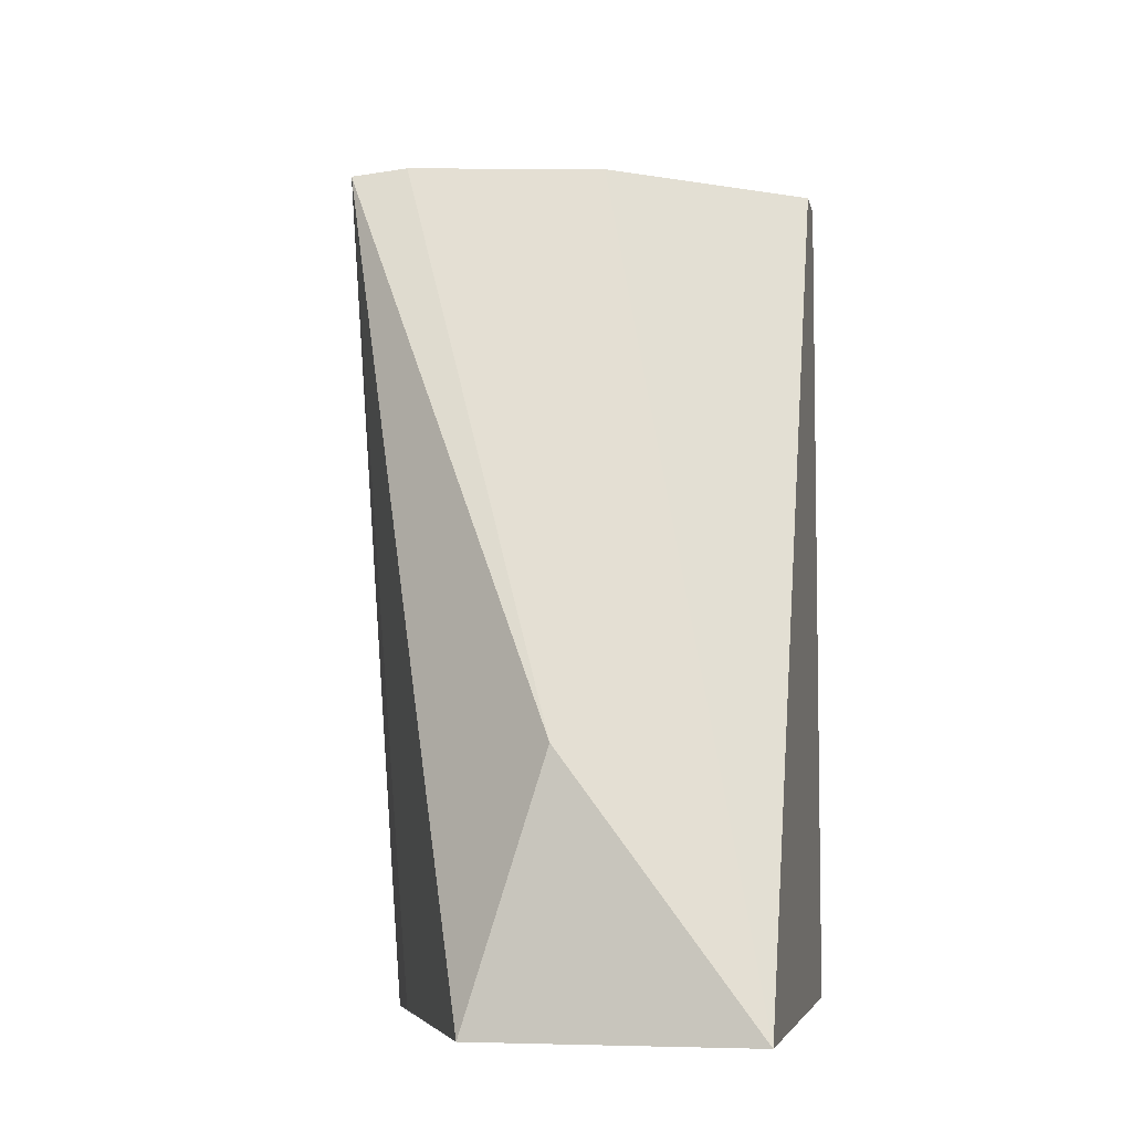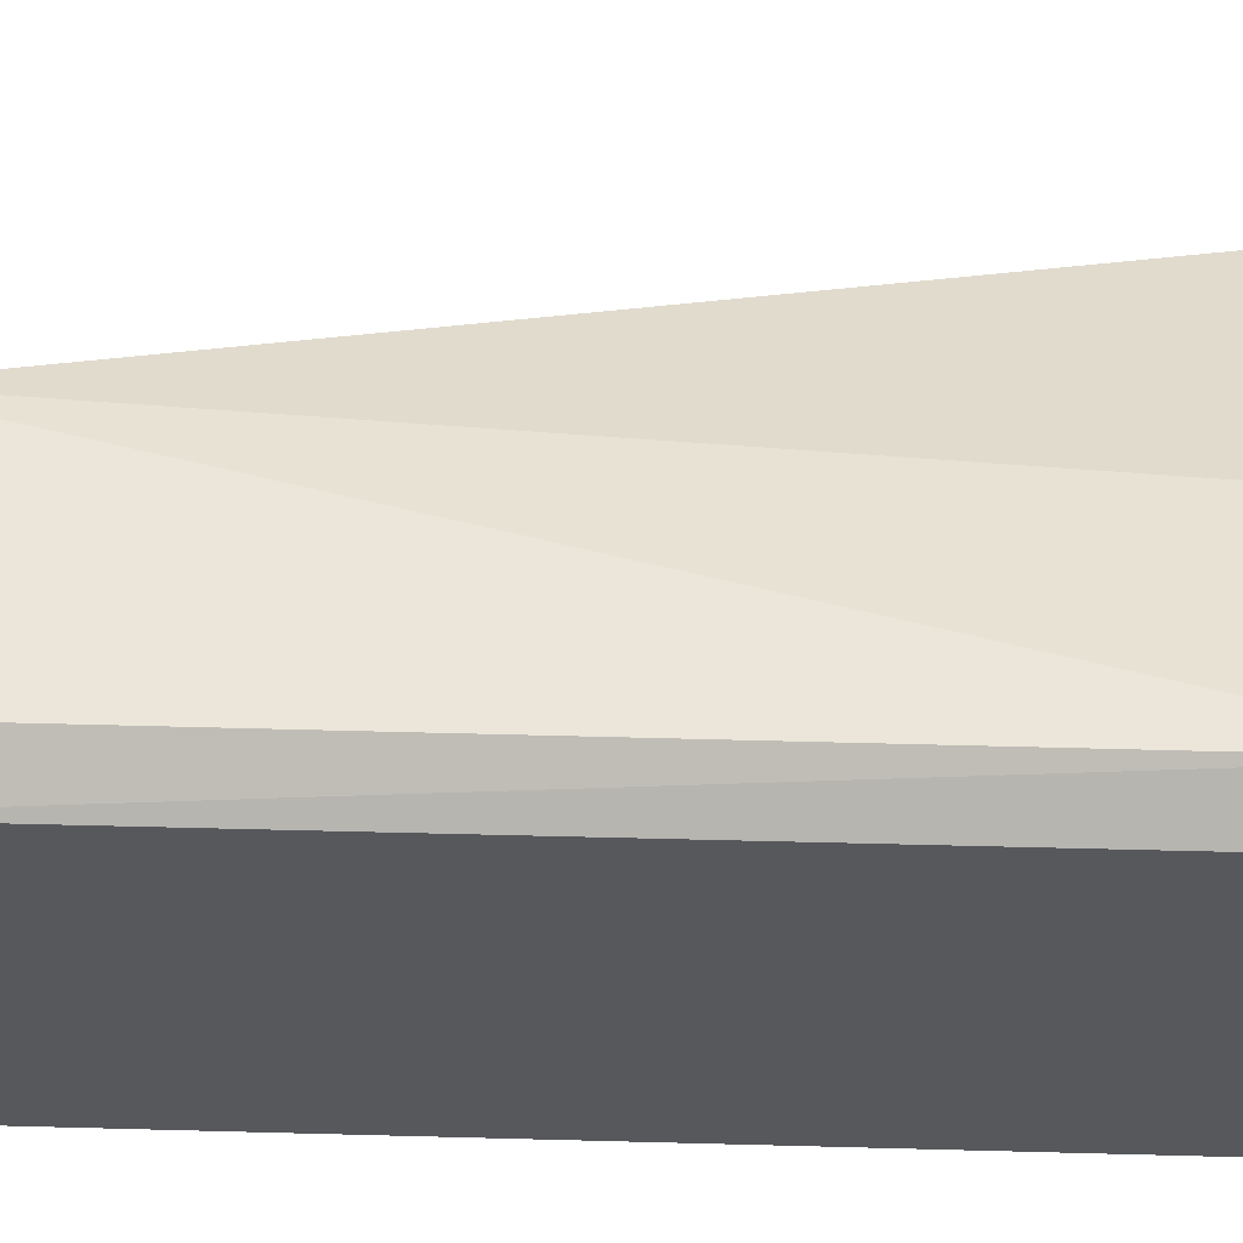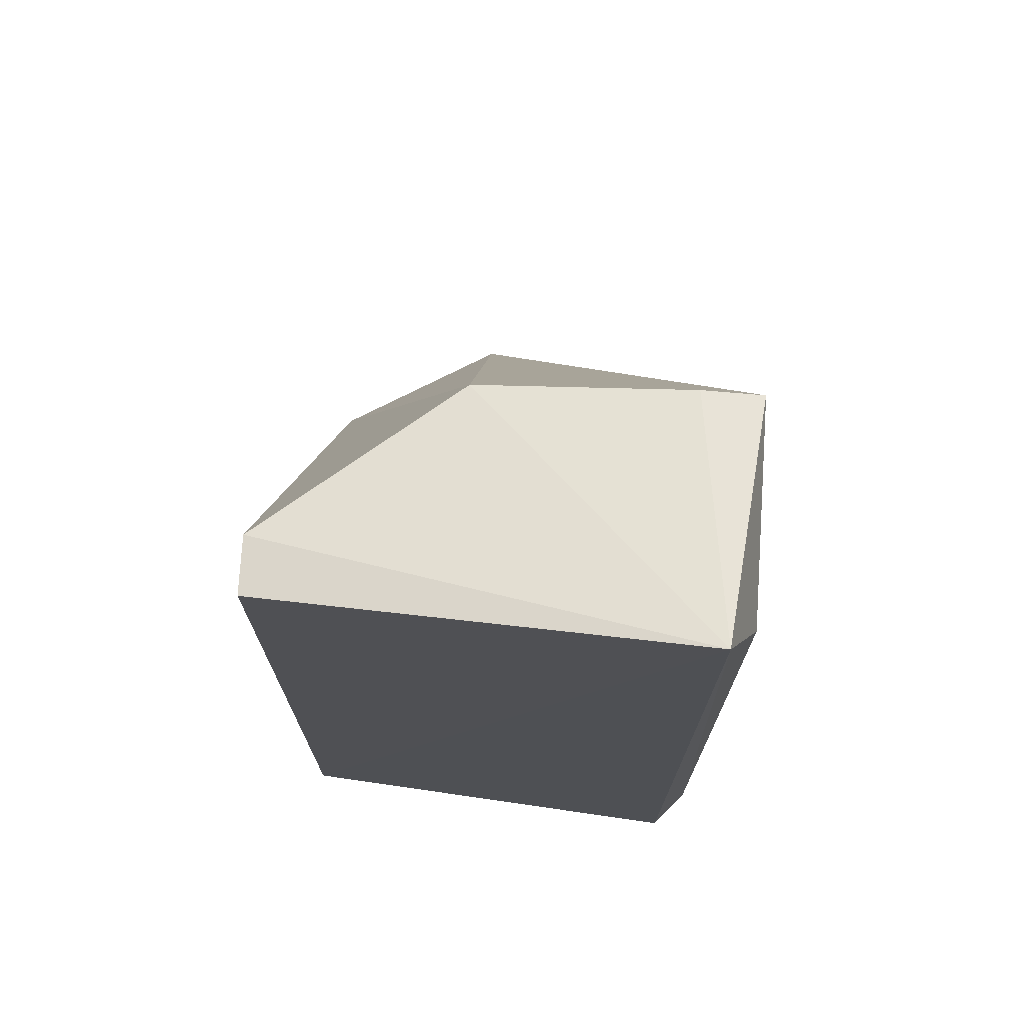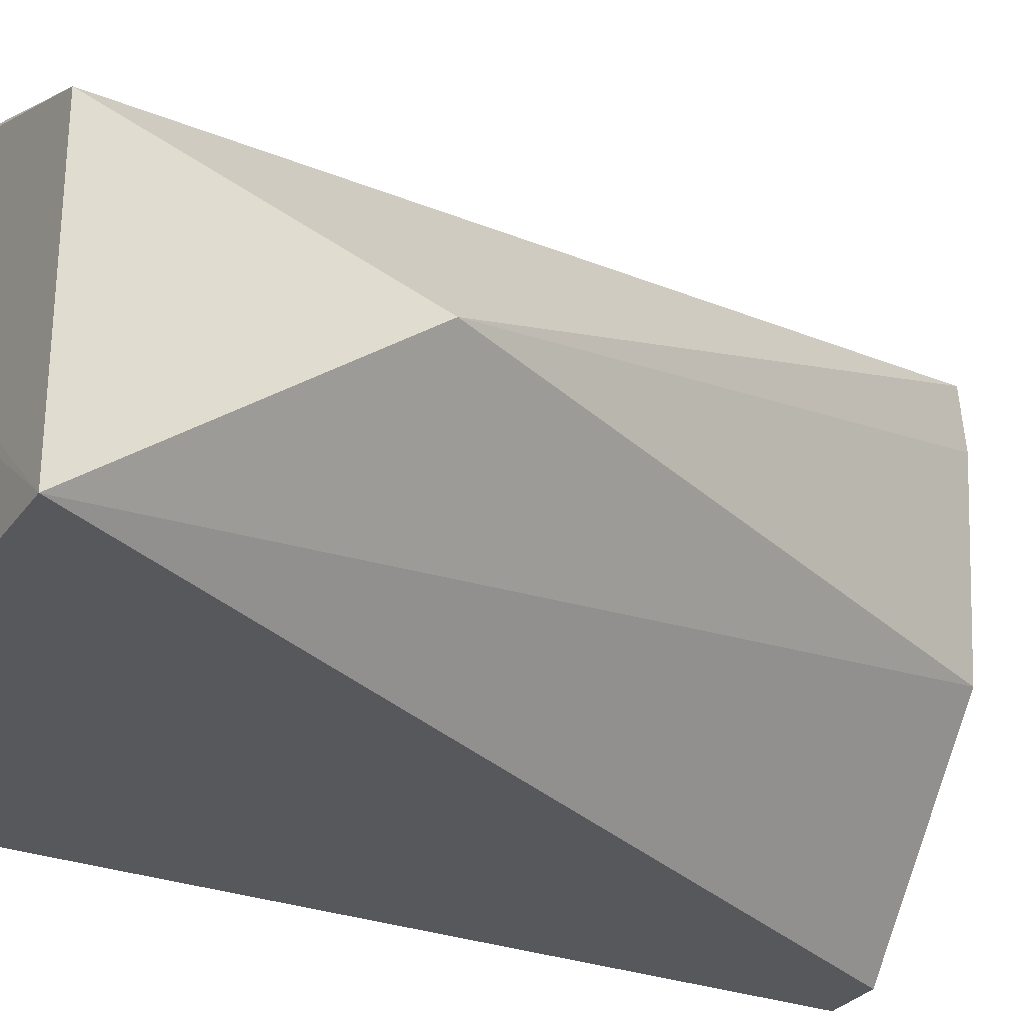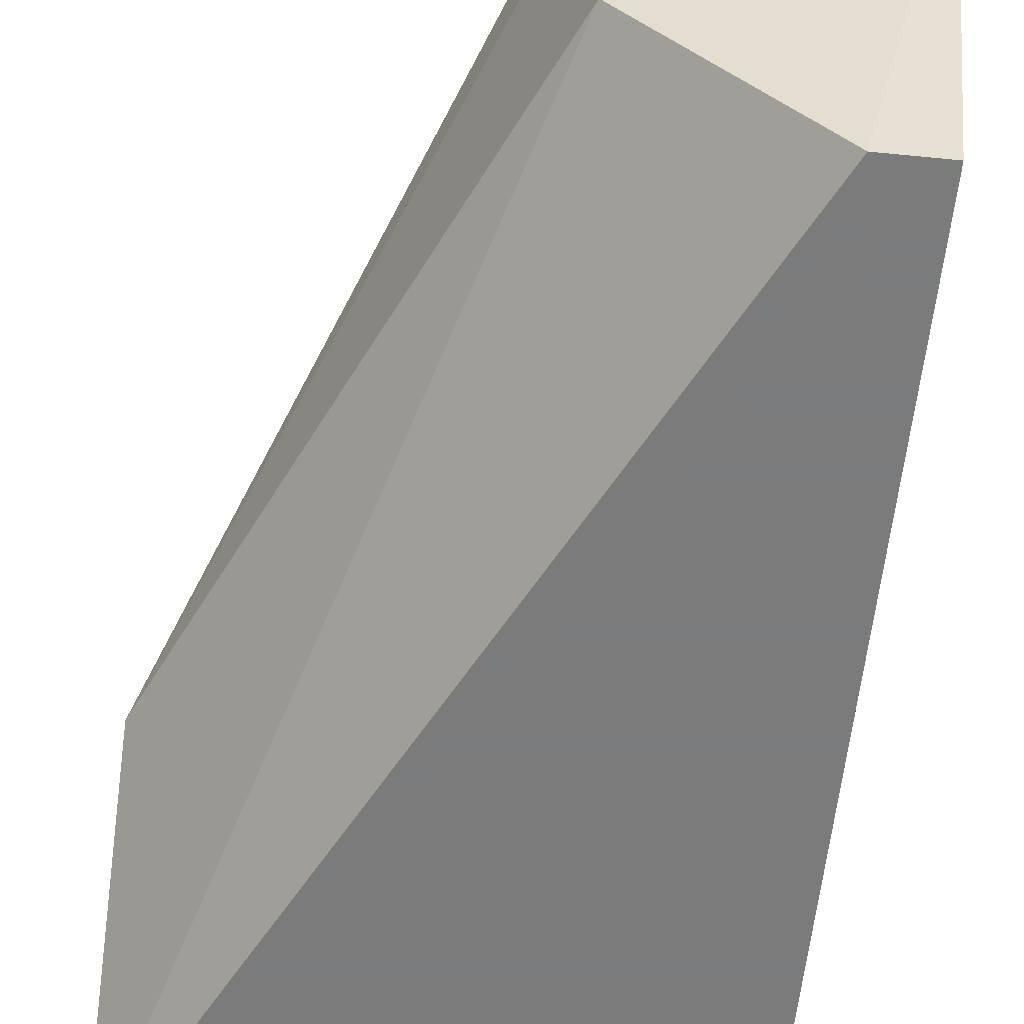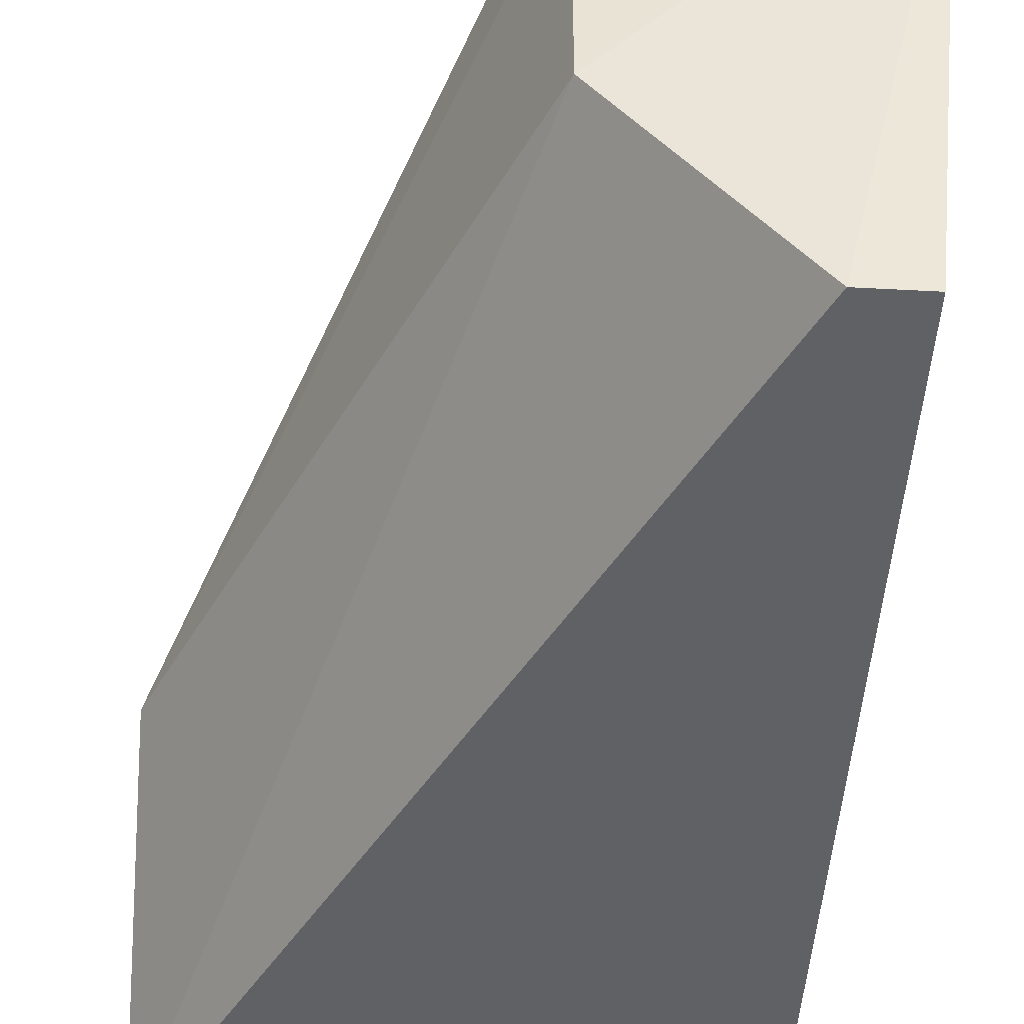
<metadata>
{"format":"obj","ext":"obj","renderer":"f3d","projection":"perspective","resolution":1024,"background":"white","views":[{"elev":-5.8,"azim":-78.7,"up":"+Z"},{"elev":56.4,"azim":91.6,"up":"+Y"},{"elev":71.9,"azim":92.8,"up":"+Z"},{"elev":-28.8,"azim":-118.7,"up":"+Y"},{"elev":-58.4,"azim":-5.9,"up":"+Y"},{"elev":-46.4,"azim":-3.5,"up":"+Y"}]}
</metadata>
<code>
v 0.5019 2.087 0.2138
v 0.4876 1.935 0.196
v 0.5009 2.086 -0.1101
v 0.316 2.033 -0.104
v 0.4136 2.077 0.2004
v 0.4876 1.935 -0.104
v 0.4136 2.004 0.196
v 0.4136 2.099 0.1985
v 0.316 1.935 -0.104
v 0.4676 1.935 0.196
v 0.4876 2.098 -0.11
v 0.316 2.004 -0.01245
v 0.4876 2.098 0.1827
v 0.4136 2.075 -0.104
f 6 1 2
f 6 3 1
f 7 1 5
f 8 5 1
f 9 6 2
f 9 3 6
f 10 2 1
f 10 1 7
f 10 9 2
f 10 7 9
f 11 1 3
f 11 9 4
f 11 3 9
f 12 8 4
f 12 5 8
f 12 4 9
f 12 9 7
f 12 7 5
f 13 11 8
f 13 8 1
f 13 1 11
f 14 11 4
f 14 4 8
f 14 8 11

</code>
